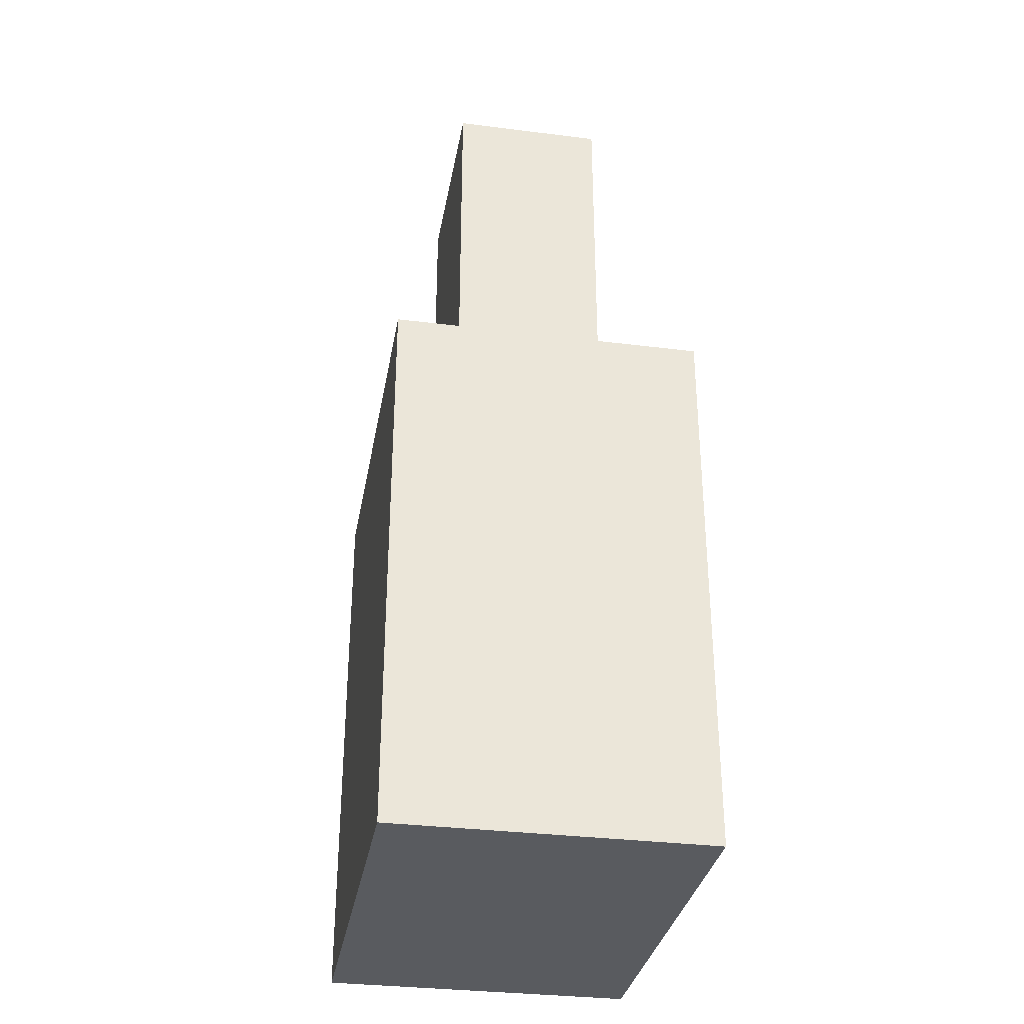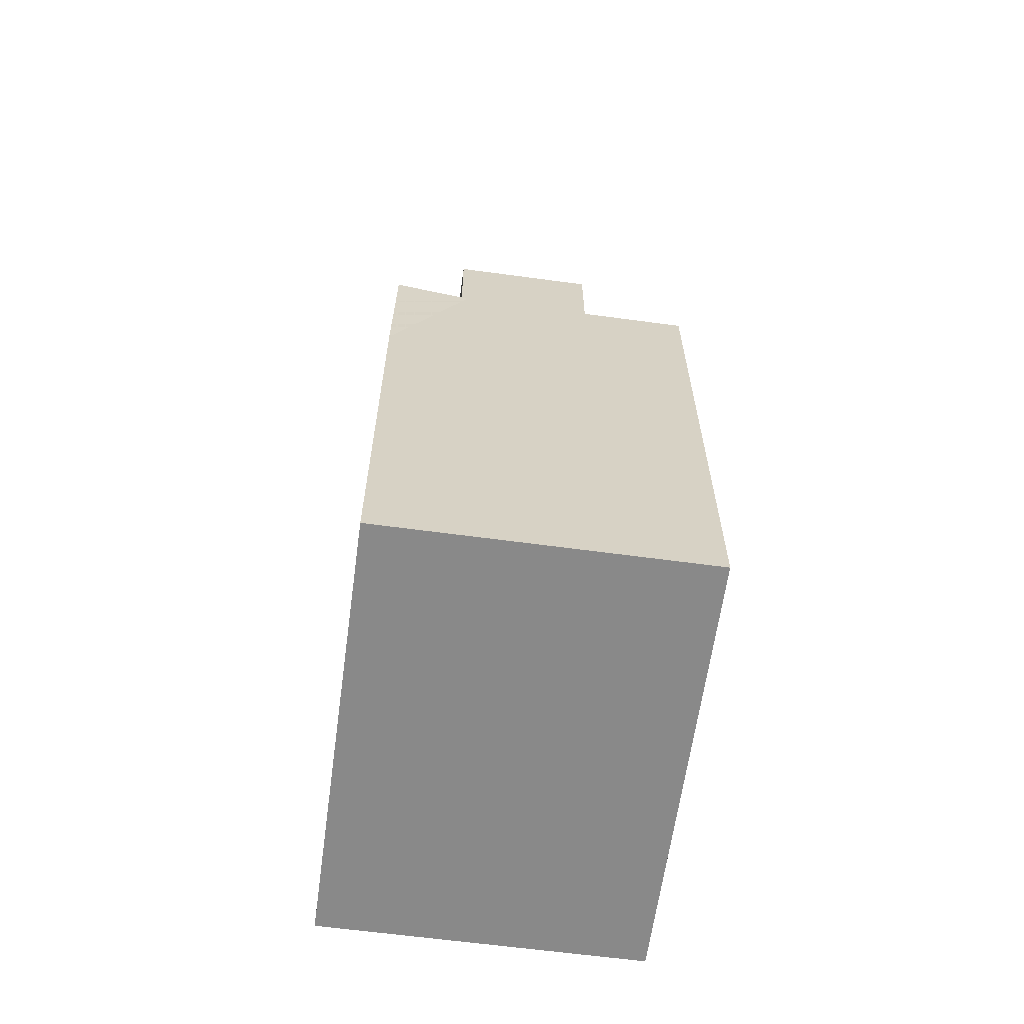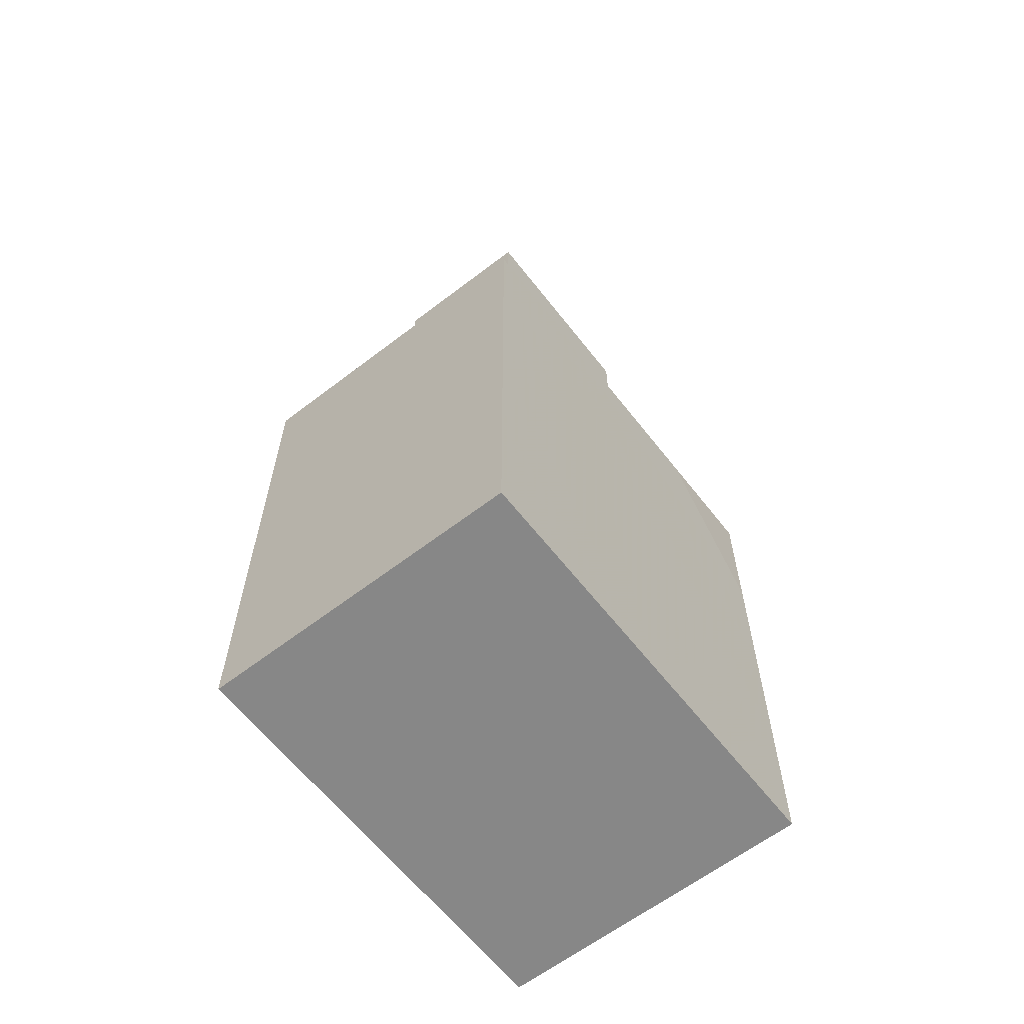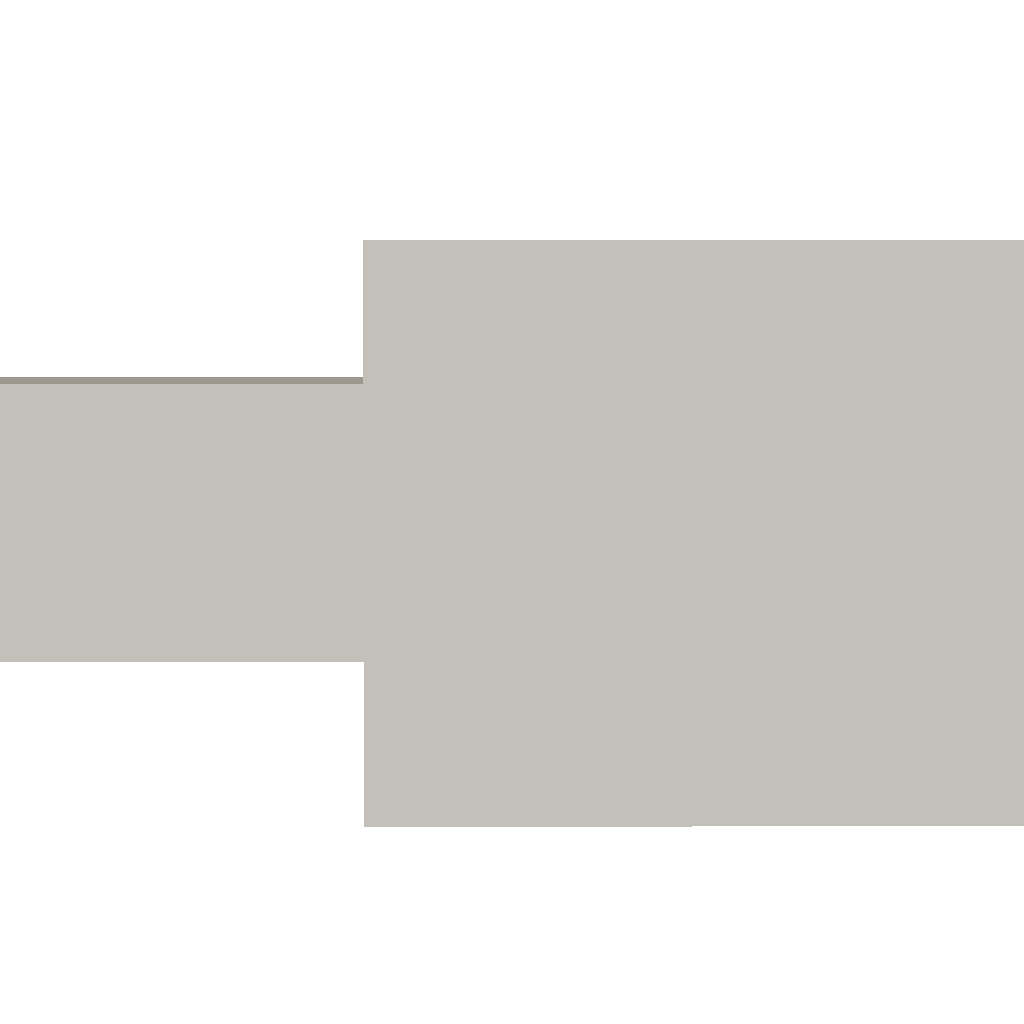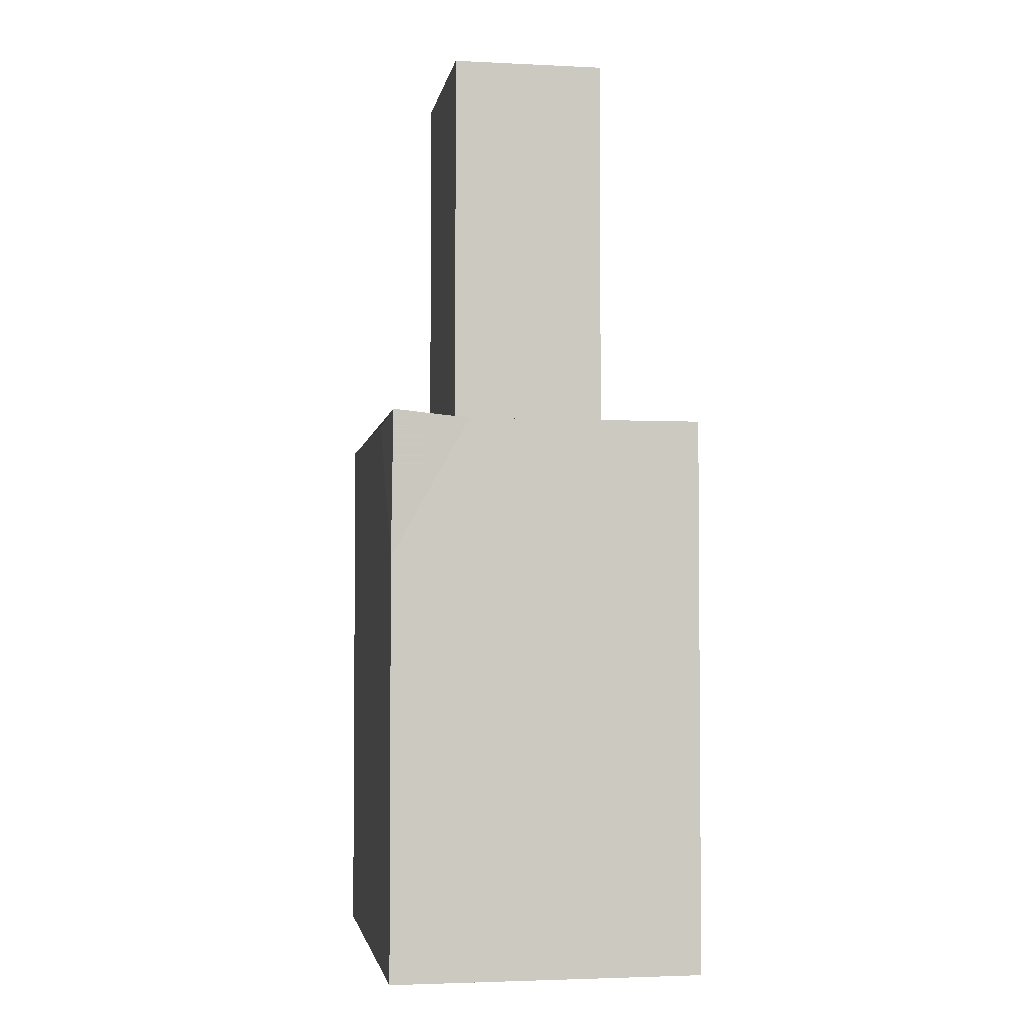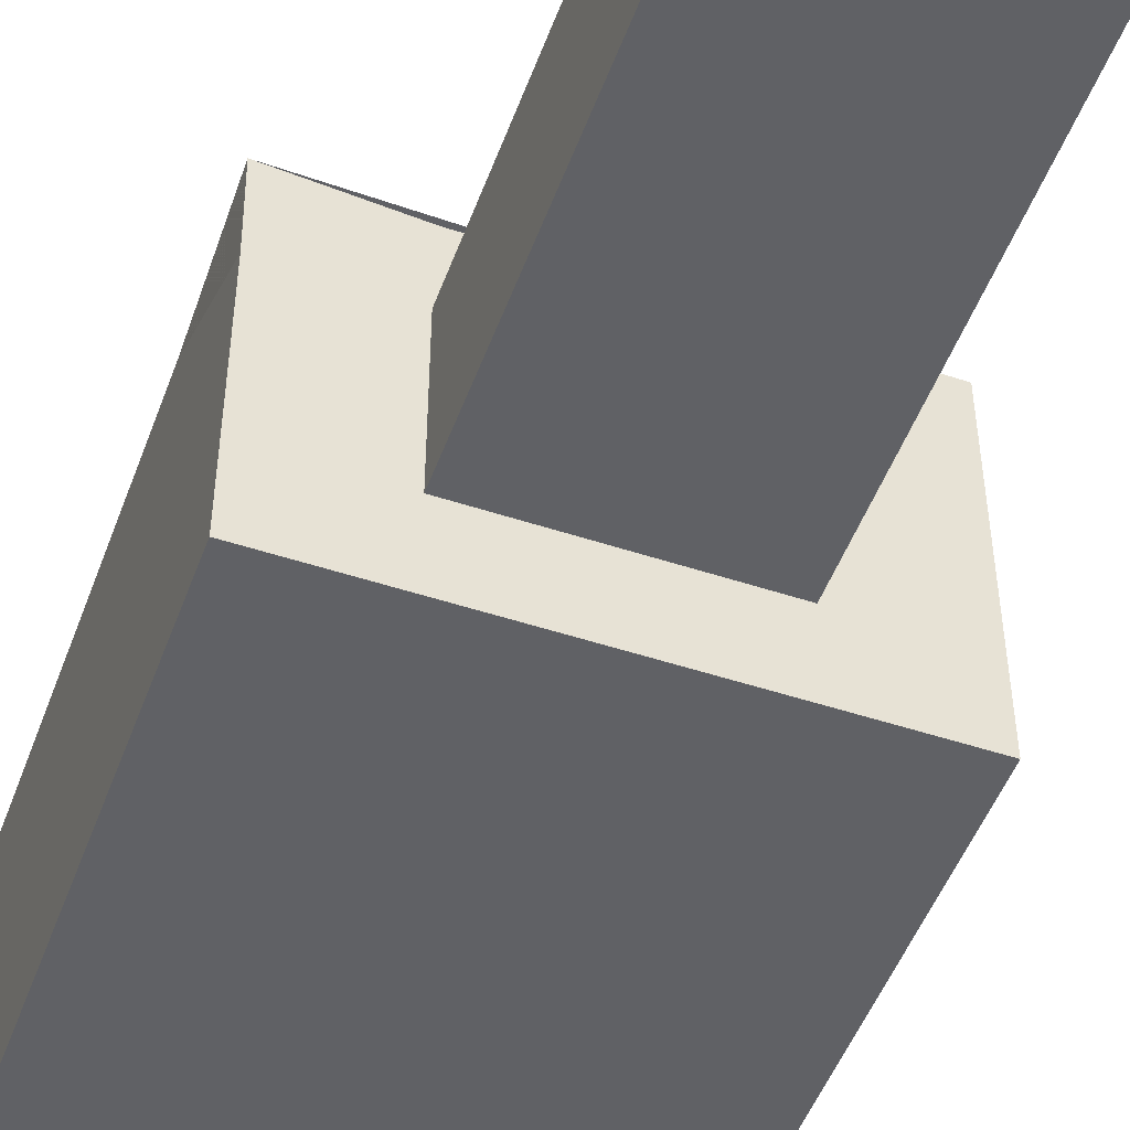
<metadata>
{"format":"obj","ext":"obj","renderer":"f3d","projection":"perspective","resolution":1024,"background":"white","views":[{"elev":-32.7,"azim":-99.9,"up":"+Y"},{"elev":-63.0,"azim":82.2,"up":"+Y"},{"elev":-62.4,"azim":-52.1,"up":"+Y"},{"elev":3.2,"azim":-90.8,"up":"+Z"},{"elev":-3.1,"azim":80.5,"up":"+Y"},{"elev":-49.9,"azim":160.0,"up":"+Z"}]}
</metadata>
<code>
o Cube.001
v 0.1493 3.515 -0.4159
v -0.433 3.515 -0.4159
v -0.433 5.651 -0.4159
v 0.1493 5.651 -0.4159
v 0.7315 5.651 -0.4159
v 0.7315 3.515 -0.4159
v -0.433 3.515 0.4368
v 0.1493 3.515 0.4368
v 0.7315 3.515 0.4368
v 0.7315 5.651 0.4368
v 0.1493 5.651 0.4368
v -0.433 5.651 0.4368
v -1.015 3.515 -0.4159
v -1.015 3.515 0.01049
v -1.015 3.515 0.4368
v -0.433 3.515 0.01049
v -1.015 3.515 0.8632
v -0.433 3.515 0.8632
v 0.1493 3.515 0.8632
v 0.7315 3.515 0.8632
v 1.331 3.555 0.8541
v 1.314 3.515 0.4368
v 1.314 3.515 -0.4159
v 0.7315 3.515 0.01049
v 1.314 3.515 0.01049
v -0.433 5.651 0.01049
v 0.7315 5.651 0.01049
v -0.433 0.4851 0.8632
v -1.015 0.4851 0.8632
v -1.015 0.4851 0.4368
v -1.015 0.4851 0.01049
v -1.015 0.4851 -0.4159
v -1.015 0.4851 -0.8422
v -0.433 0.4851 -0.8422
v 0.1493 0.4851 -0.8422
v 0.7315 0.4851 -0.8422
v 1.314 0.4851 -0.8422
v 1.314 0.4851 -0.4159
v 1.314 0.4851 0.01049
v 1.314 0.4851 0.4368
v 1.314 0.4851 0.8632
v 0.7315 0.4851 0.8632
v 0.1493 0.4851 0.8632
v 1.314 2.757 0.8632
v 1.314 2 0.8632
v 1.314 1.243 0.8632
v 1.314 1.243 -0.8422
v 1.314 2 -0.8422
v 1.314 2.757 -0.8422
v 1.314 3.515 -0.8422
v -1.015 2.757 0.8632
v -1.015 2 0.8632
v -1.015 1.243 0.8632
v -1.015 3.515 -0.8422
v -1.015 2.757 -0.8422
v -1.015 2 -0.8422
v -1.015 1.243 -0.8422
v -0.433 3.515 -0.8422
v 0.1493 3.515 -0.8422
v 0.7315 3.515 -0.8422
f 1 2 3 4 5 6
f 7 8 9 10 11 12
f 2 13 14 15 7 16
f 7 15 17 18 19 20 21 22 9 8
f 23 6 24 9 22 25
f 5 4 3 26 12 11 10 27
f 28 29 30 31 32 33 34 35 36 37 38 39 40 41 42 43
f 22 21 44 45 46 41 40 39 38 37 47 48 49 50 23 25
f 18 17 51 52 53 29 28 43 42 41 46 45 44 21 20 19
f 13 54 55 56 57 33 32 31 30 29 53 52 51 17 15 14
f 34 33 57 56 55 54 58 59 60 50 49 48 47 37 36 35
f 59 58 54 13 2 1 6 23 50 60
f 24 6 5 27 10 9
f 16 7 12 26 3 2
o Cube
v 1.314 0.4851 -0.8422
v 1.314 0.4851 0.8632
v -1.015 0.4851 0.8632
v -1.015 0.4851 -0.8422
v 1.314 3.515 -0.8422
v 1.331 3.555 0.8541
v -1.015 3.515 0.8632
v -1.015 3.515 -0.8422
v 1.314 0.4851 0.01049
v 0.1493 0.4851 -0.8422
v 1.314 2 -0.8422
v 0.1493 0.4851 0.8632
v 1.314 2 0.8632
v -1.015 0.4851 0.01049
v -1.015 2 0.8632
v -1.015 2 -0.8422
v 1.314 3.515 0.01049
v 0.1493 3.515 -0.8422
v 0.1493 3.515 0.8632
v -1.015 3.515 0.01049
v -0.433 5.651 -0.4159
v 0.7315 5.651 0.4368
v 1.314 0.4851 0.4368
v -0.433 0.4851 -0.8422
v 1.314 2.757 -0.8422
v -0.433 0.4851 0.8632
v 1.314 2.757 0.8632
v -1.015 0.4851 -0.4159
v -1.015 2.757 0.8632
v -1.015 2.757 -0.8422
v 1.314 3.515 0.4368
v -0.433 3.515 -0.8422
v -0.433 3.515 0.8632
v -1.015 3.515 -0.4159
v 1.314 0.4851 -0.4159
v 0.7315 0.4851 -0.8422
v 1.314 1.243 -0.8422
v 0.7315 0.4851 0.8632
v 1.314 1.243 0.8632
v -1.015 0.4851 0.4368
v -1.015 1.243 0.8632
v -1.015 1.243 -0.8422
v 1.314 3.515 -0.4159
v 0.7315 3.515 -0.8422
v 0.7315 3.515 0.8632
v -1.015 3.515 0.4368
v 0.1493 3.515 0.4368
v 0.1493 3.515 -0.4159
v 0.7315 3.515 0.01049
v -0.433 3.515 0.01049
v -0.433 5.651 0.4368
v 0.7315 5.651 -0.4159
v 0.1493 5.651 -0.4159
v 0.1493 5.651 0.4368
v -0.433 5.651 0.01049
v 0.7315 5.651 0.01049
v -0.433 3.515 -0.4159
v 0.7315 3.515 -0.4159
v 0.7315 3.515 0.4368
v -0.433 3.515 0.4368
f 117 113 108
f 107 114 111
f 80 120 110
f 79 105 107
f 109 119 77
f 115 114 113
f 96 69 70
f 69 71 77
f 72 73 79
f 74 75 80
f 78 71 70
f 108 118 104
f 118 116 109
f 120 115 110
f 117 110 115
f 120 111 115
f 115 81 117
f 118 108 113
f 117 81 113
f 113 112 118
f 111 120 107
f 107 119 82
f 82 114 107
f 110 117 80
f 80 106 120
f 117 94 80
f 107 120 79
f 106 67 93
f 93 79 120
f 105 66 91
f 119 107 105
f 105 91 119
f 106 93 120
f 77 103 118
f 118 109 77
f 119 91 77
f 116 112 113
f 113 81 115
f 115 111 114
f 114 82 116
f 116 113 114
f 72 86 74
f 63 100 86
f 88 64 84
f 100 74 86
f 62 98 83
f 72 74 70
f 88 84 70
f 96 61 95
f 88 70 74
f 98 72 83
f 69 83 72
f 96 95 69
f 72 70 69
f 91 66 87
f 65 103 85
f 77 91 73
f 73 99 83
f 91 87 73
f 85 103 77
f 97 71 69
f 95 61 97
f 62 83 99
f 69 95 97
f 71 85 77
f 77 73 69
f 83 69 73
f 93 67 89
f 105 79 73
f 87 66 105
f 62 99 98
f 73 87 105
f 79 93 89
f 89 75 79
f 101 63 86
f 72 98 73
f 101 86 72
f 79 75 72
f 99 73 98
f 101 72 75
f 80 94 90
f 90 76 80
f 94 68 90
f 67 106 89
f 101 75 74
f 89 106 80
f 80 76 74
f 102 64 88
f 88 74 76
f 100 63 101
f 75 89 80
f 76 102 88
f 74 100 101
f 70 84 102
f 64 102 84
f 76 90 92
f 68 92 90
f 78 104 71
f 65 85 104
f 71 97 70
f 61 96 97
f 70 102 76
f 76 92 78
f 104 85 71
f 97 96 70
f 70 76 78
f 104 78 108
f 92 68 94
f 94 117 92
f 118 103 104
f 117 108 92
f 78 92 108
f 103 65 104
f 119 109 116
f 118 112 116
f 116 82 119

</code>
